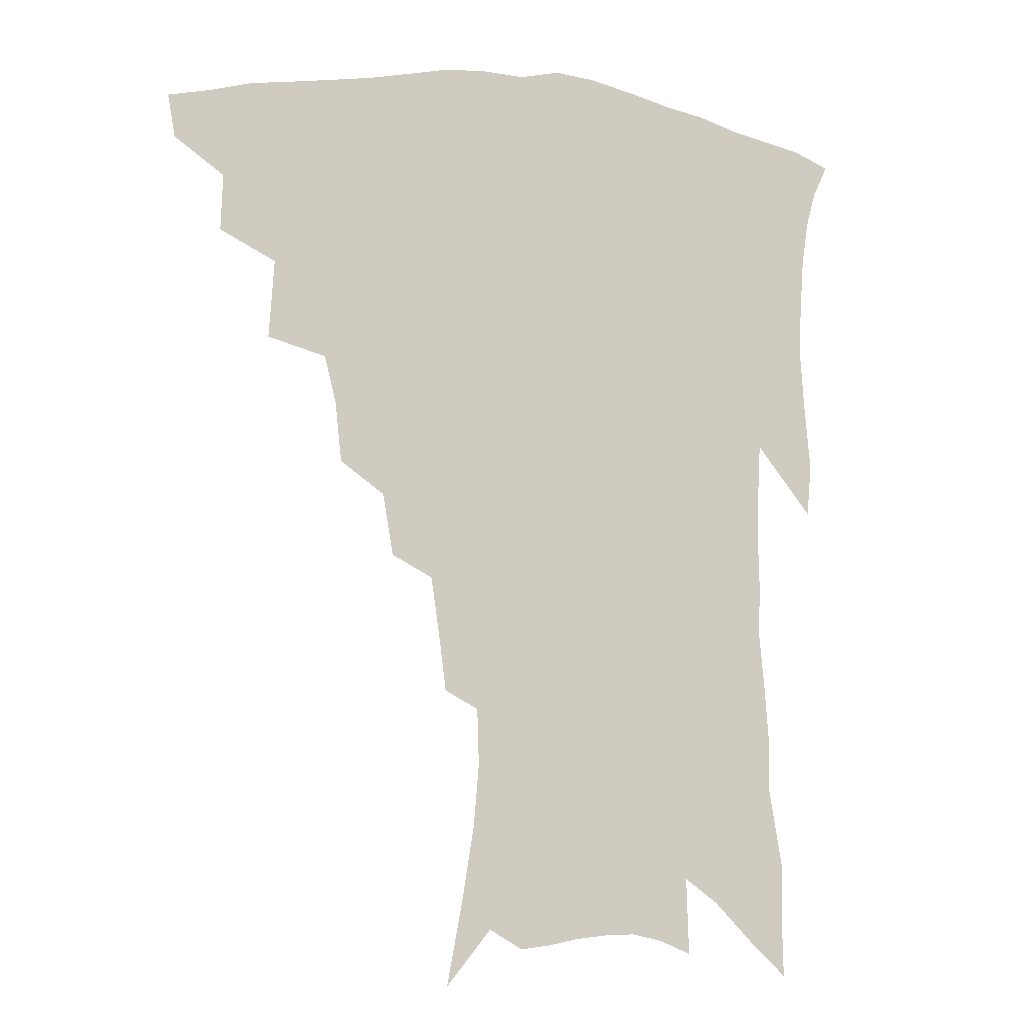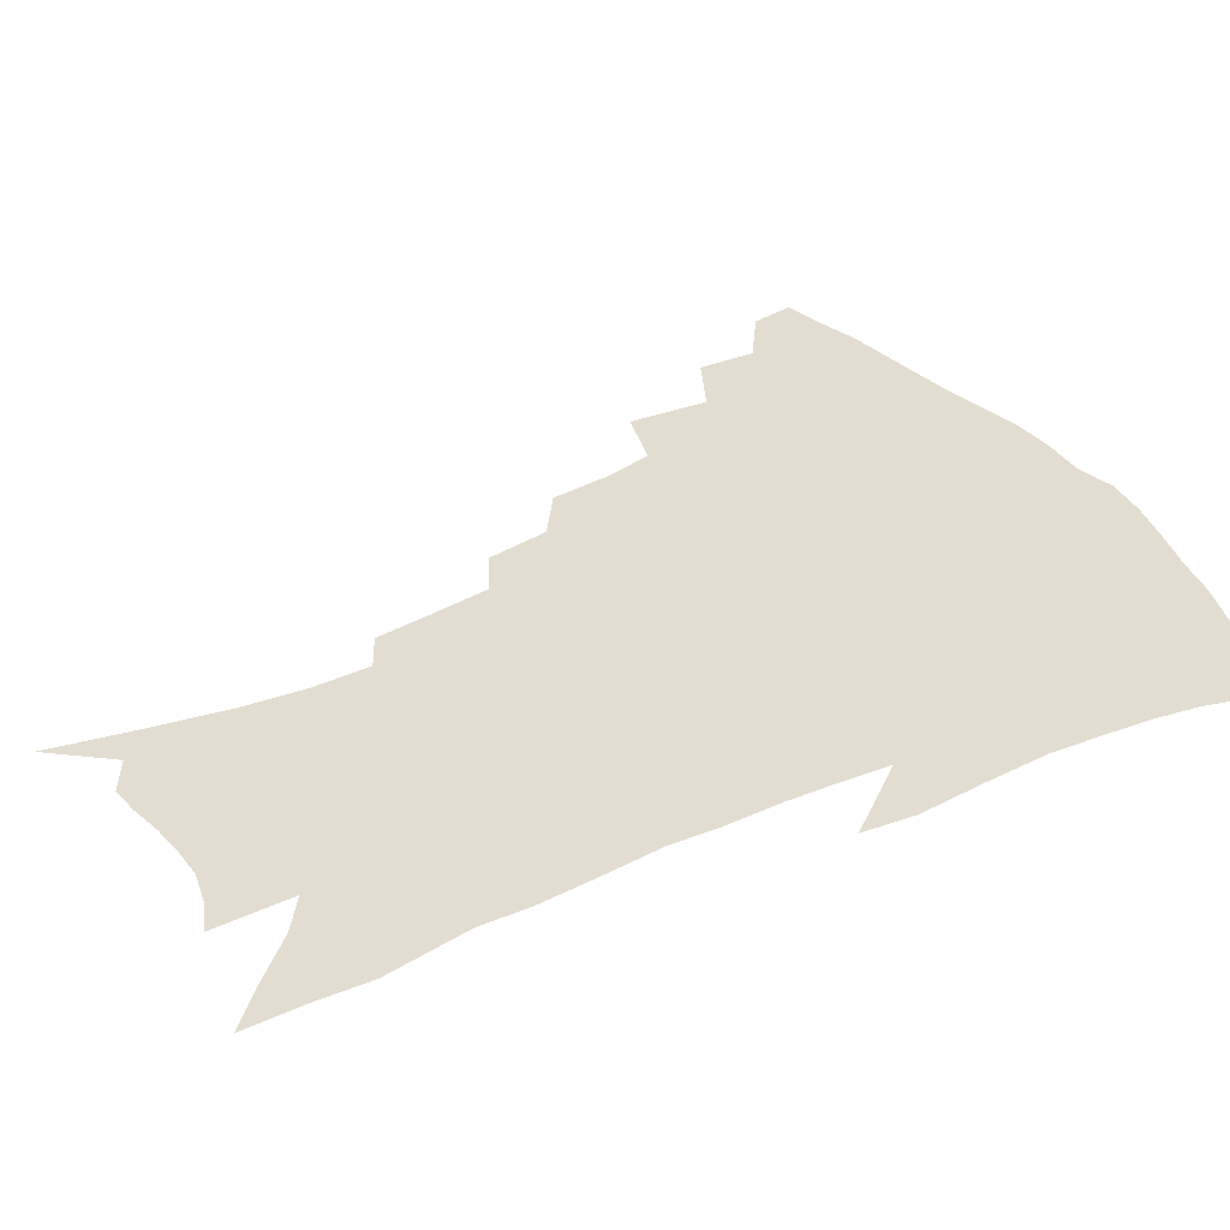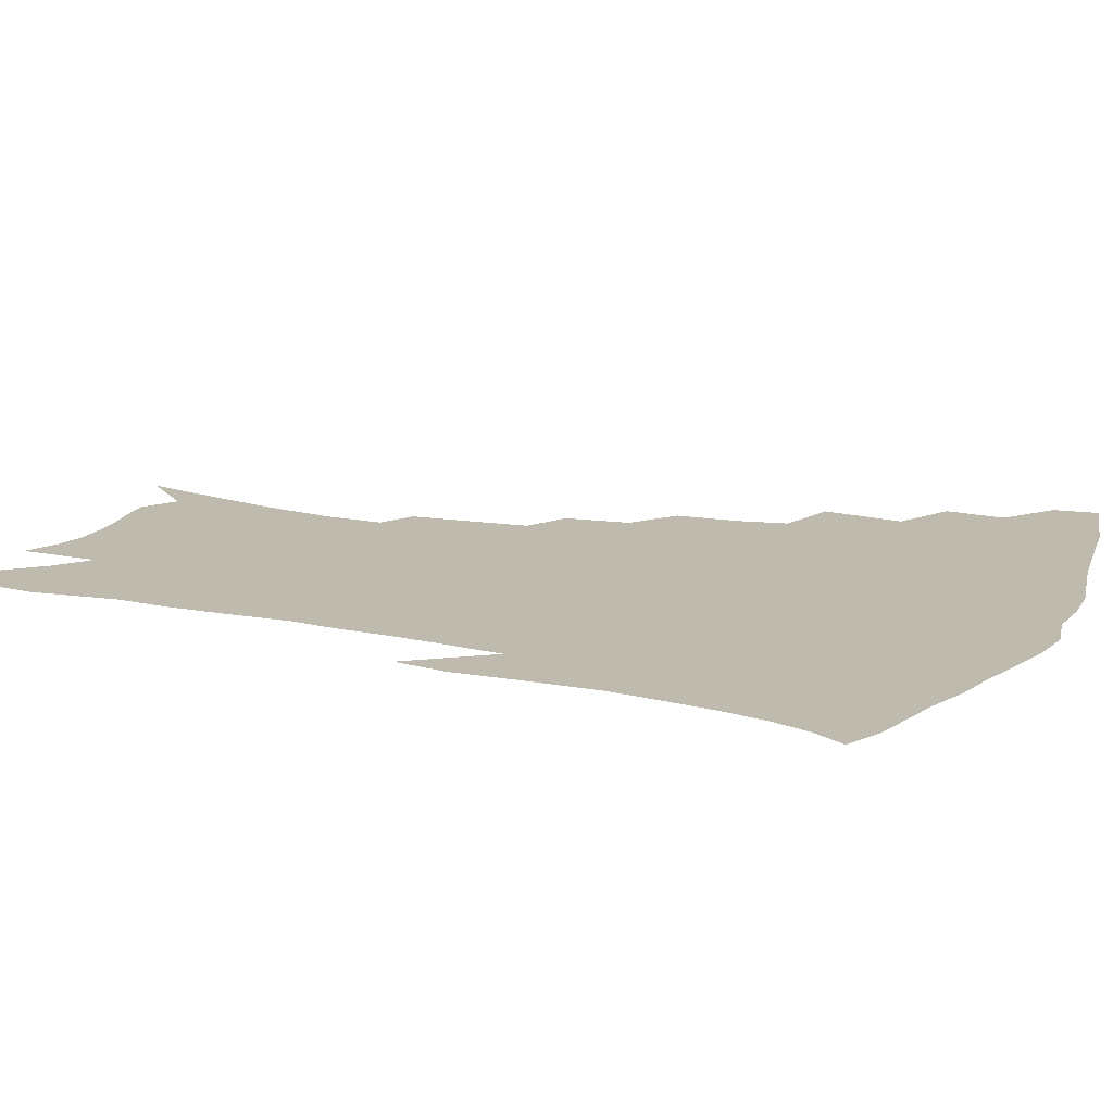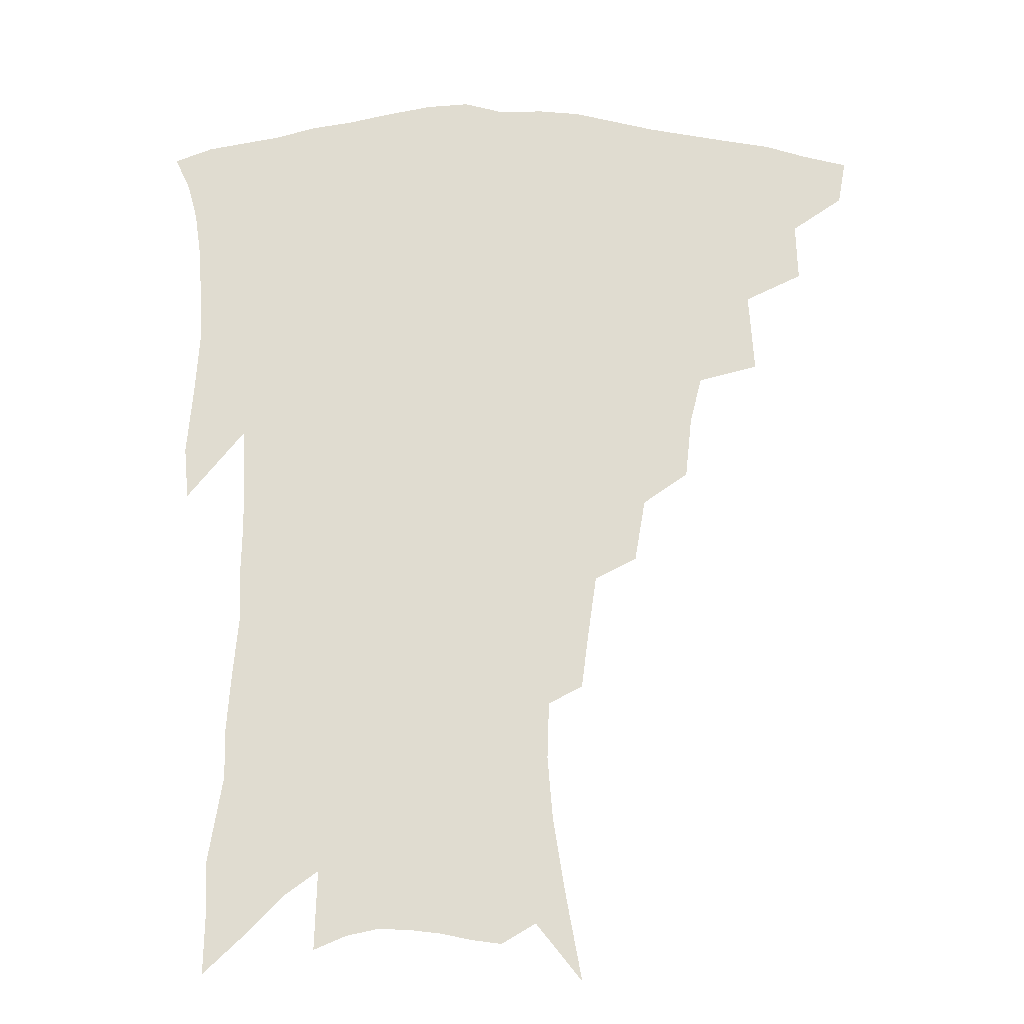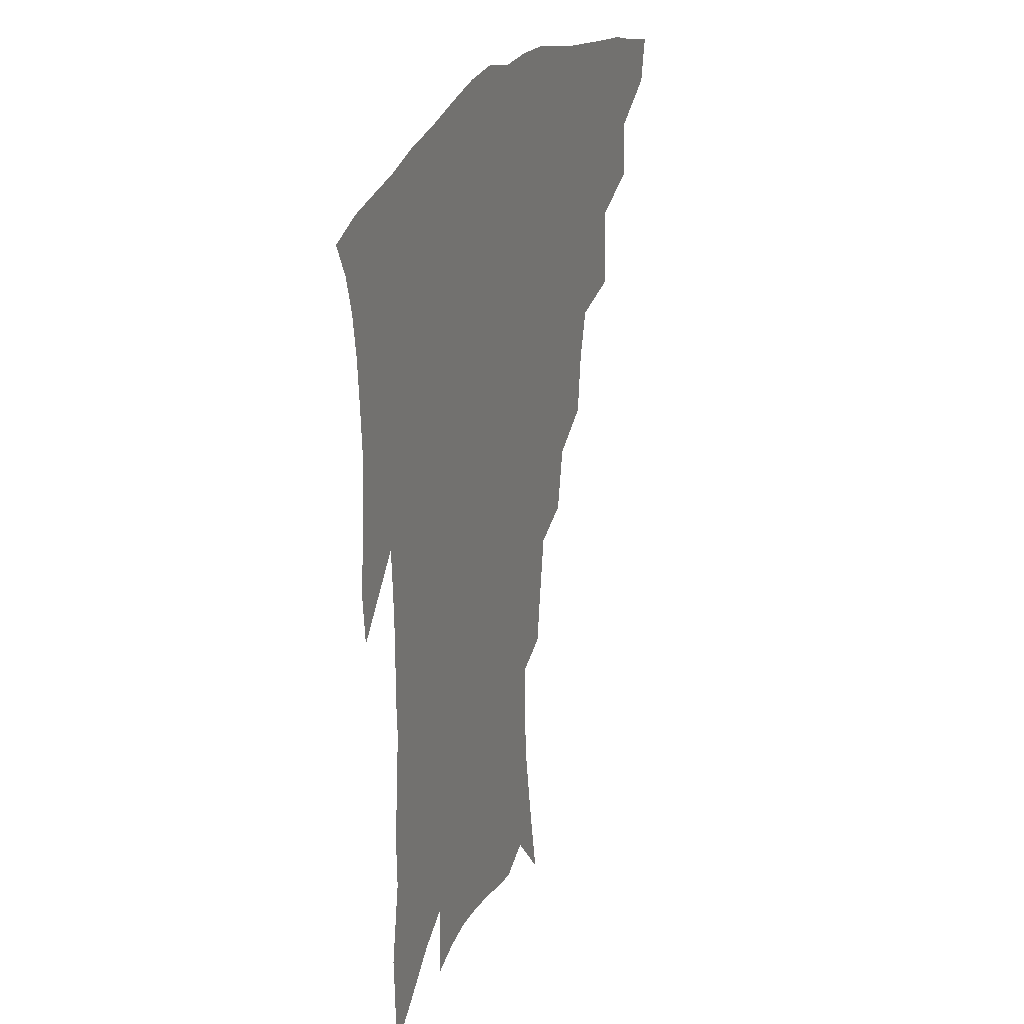
<metadata>
{"format":"obj","ext":"obj","renderer":"f3d","projection":"perspective","resolution":1024,"background":"white","views":[{"elev":-8.9,"azim":-17.8,"up":"+Y"},{"elev":35.1,"azim":59.7,"up":"+Z"},{"elev":15.7,"azim":115.2,"up":"+Z"},{"elev":-20.1,"azim":178.3,"up":"+Y"},{"elev":25.5,"azim":113.3,"up":"+Y"}]}
</metadata>
<code>
v 443.9 407.2 0
v 441.3 422.2 0
v 460.7 375.1 0
v 461.4 394.8 0
v 459.7 410.7 0
v 456.1 425.5 0
v 478.5 337.9 0
v 480.3 365.2 0
v 479.5 383.9 0
v 476.5 398.6 0
v 473.9 413.6 0
v 470.7 429.6 0
v 505.1 295.1 0
v 502.8 315.9 0
v 498.8 332.2 0
v 497 353.2 0
v 496.2 372.3 0
v 494.4 387.9 0
v 491.3 402 0
v 488.3 416.7 0
v 485.6 431.8 0
v 524.1 262.7 0
v 520.5 284.1 0
v 516.8 302.1 0
v 517.6 330.4 0
v 513 342.1 0
v 512.5 361.7 0
v 510.3 376.3 0
v 508 390.5 0
v 505.7 404.6 0
v 503.3 418.7 0
v 500.3 434.1 0
v 543.6 215.5 0
v 541.3 234 0
v 538.3 255.2 0
v 535 276.4 0
v 532 294.7 0
v 530.6 316.4 0
v 529.6 336.1 0
v 526.6 348.5 0
v 526.5 366.7 0
v 524.1 379.7 0
v 521.9 393.3 0
v 519.6 407.1 0
v 517.2 421.4 0
v 514.7 436.4 0
v 544.6 113.8 0
v 549.9 142.4 0
v 554.1 168.6 0
v 555.8 189.9 0
v 555.2 209.2 0
v 553.5 230.1 0
v 550.9 247.3 0
v 548.4 267.2 0
v 545.7 284.5 0
v 544.3 305.8 0
v 542.5 322 0
v 541.2 338.8 0
v 540.2 354.3 0
v 539.2 369 0
v 537.6 382.3 0
v 535.3 395.5 0
v 533.6 409.2 0
v 531.3 423.6 0
v 528.8 439.5 0
v 560.1 132.9 0
v 564.2 160.3 0
v 566.1 182.9 0
v 565.3 199.1 0
v 564.7 220.2 0
v 563.1 240.7 0
v 560.7 256.8 0
v 558.4 273.2 0
v 556.7 292.7 0
v 555.5 310.9 0
v 554.5 327.6 0
v 553.5 342.9 0
v 552.7 357.3 0
v 552.7 372.4 0
v 551.2 384.4 0
v 549.3 397.3 0
v 547.7 410.9 0
v 545.2 426.3 0
v 542.9 442.6 0
v 571.5 126 0
v 572.8 145.5 0
v 575.2 170.1 0
v 575.7 190.4 0
v 575.1 209.4 0
v 574 228.4 0
v 572.4 246.5 0
v 570.5 262.9 0
v 569 281.5 0
v 567.8 299.6 0
v 566.5 314.3 0
v 565.9 330.7 0
v 565.5 345.7 0
v 564.8 358.9 0
v 564.6 373.3 0
v 563.7 385.6 0
v 562.6 398.4 0
v 562 411.5 0
v 560.2 425.8 0
v 557.2 443.6 0
v 581.3 127.2 0
v 584 154.9 0
v 585 176.3 0
v 584.6 192.2 0
v 584.4 217.1 0
v 583.1 230.7 0
v 581.8 249.6 0
v 580.3 266.8 0
v 579.1 284.7 0
v 578.3 302.6 0
v 577.9 319.1 0
v 576.9 331.2 0
v 576.9 347 0
v 576.8 360.5 0
v 576.8 374 0
v 576.4 386.5 0
v 575.9 399.2 0
v 575.3 412.2 0
v 573.9 426.5 0
v 571.9 442.9 0
v 591.7 129.3 0
v 593.9 158.2 0
v 594.3 179.4 0
v 593.8 196.6 0
v 593.3 216.8 0
v 592.2 231.7 0
v 591.1 253 0
v 590.2 270.9 0
v 589.3 287.5 0
v 588.7 303.4 0
v 588.5 321 0
v 588.6 335.1 0
v 588.7 349.5 0
v 588.8 362.1 0
v 589.1 374.8 0
v 589.3 387.2 0
v 589.2 399.5 0
v 588.8 412.4 0
v 587.4 427.6 0
v 585.6 446.2 0
v 602.3 130.5 0
v 603.6 159.3 0
v 603.6 180.9 0
v 603.2 202.7 0
v 602.5 218.1 0
v 601.6 236 0
v 600.6 254.4 0
v 599.9 271.6 0
v 599.3 288.8 0
v 599.1 305.1 0
v 599.1 321.3 0
v 599.3 334.7 0
v 599.7 349 0
v 600.2 361.6 0
v 601 374.9 0
v 601.7 387.3 0
v 602.1 399.5 0
v 601.7 412.8 0
v 601.3 427.1 0
v 599.8 444.8 0
v 613 130.8 0
v 613.3 158.8 0
v 613 180.6 0
v 612.7 198.8 0
v 611.7 218.1 0
v 610.8 238.5 0
v 610 256.8 0
v 609.7 270.9 0
v 609.3 289.2 0
v 609.3 304.7 0
v 609.5 320.7 0
v 610.1 335.7 0
v 610.7 348.7 0
v 611.6 362 0
v 612.6 374.6 0
v 613.9 387 0
v 614.7 399 0
v 615.4 411.5 0
v 615.1 425.9 0
v 614.8 441.4 0
v 623.6 128.4 0
v 623.3 154.7 0
v 622.7 176.9 0
v 622.1 196.3 0
v 621 217.5 0
v 620.1 237.2 0
v 619.7 253.7 0
v 619.3 270.6 0
v 619.4 286.3 0
v 619.5 302.3 0
v 620 317.4 0
v 620.5 334.2 0
v 621.4 348.1 0
v 622.6 360.7 0
v 624 374 0
v 625.5 386.2 0
v 626.9 397.9 0
v 628.3 410.1 0
v 629.5 422.9 0
v 629.9 437.4 0
v 634.3 123.7 0
v 633.5 150.2 0
v 632.7 172.5 0
v 631.7 193.8 0
v 630.6 214.5 0
v 629.6 234 0
v 629.8 249.3 0
v 629 268.5 0
v 629.4 283.2 0
v 629.8 299 0
v 630.5 313.9 0
v 631 331.2 0
v 631.9 346.7 0
v 633.6 358.5 0
v 635.1 371.2 0
v 636.9 384.7 0
v 639.4 396.9 0
v 641.2 408 0
v 642.8 420.1 0
v 643.4 434.8 0
v 645 141.7 0
v 643.8 164.1 0
v 642.8 184.9 0
v 640.8 208.5 0
v 640.2 226.8 0
v 640.2 243 0
v 639.7 261.4 0
v 639.7 278.2 0
v 639.8 295.6 0
v 640.5 312.1 0
v 641.7 326.6 0
v 642.8 342.3 0
v 644.2 356.7 0
v 646 369.6 0
v 648.1 382.8 0
v 650.4 394.6 0
v 652.7 406 0
v 655.2 417.7 0
v 657.7 430.4 0
v 658 128 0
v 655.7 153.9 0
v 654 176.6 0
v 652.5 197.8 0
v 651.5 217.3 0
v 650.8 235.6 0
v 650.9 252.4 0
v 650.2 271.4 0
v 650.3 289 0
v 651.2 305.1 0
v 652.6 320.6 0
v 653.7 336.8 0
v 654.9 353.1 0
v 656.4 368 0
v 658.9 380.1 0
v 661.3 392.5 0
v 664 403.5 0
v 666.9 414.9 0
v 670.1 427.7 0
v 671 115.5 0
v 670.6 135.8 0
v 671.3 153.5 0
v 666.5 182.2 0
v 666.9 198.7 0
v 665.5 218.5 0
v 663.5 239.5 0
v 664.2 255.4 0
v 663.8 274.3 0
v 664.3 291.7 0
v 665.1 309.2 0
v 665.5 328 0
v 667.1 344 0
v 668.2 360.3 0
v 669.8 375.4 0
v 671.8 389.3 0
v 675 400.7 0
v 678 411.7 0
v 682.3 425 0
v 684.2 284.8 0
v 685.7 302.5 0
v 683.7 325.7 0
v 682.3 347.6 0
v 683.1 364.6 0
v 684.3 381.2 0
v 686.4 396.4 0
v 689.6 408.5 0
v 694.8 419.7 0
f 4 5 1
f 1 5 2
f 5 6 2
f 8 9 3
f 3 9 4
f 9 10 4
f 4 10 5
f 10 11 5
f 5 11 6
f 11 12 6
f 15 16 7
f 7 16 8
f 16 17 8
f 8 17 9
f 17 18 9
f 9 18 10
f 18 19 10
f 10 19 11
f 19 20 11
f 11 20 12
f 20 21 12
f 23 24 13
f 13 24 14
f 24 25 14
f 14 25 15
f 25 26 15
f 15 26 16
f 26 27 16
f 16 27 17
f 27 28 17
f 17 28 18
f 28 29 18
f 18 29 19
f 29 30 19
f 19 30 20
f 30 31 20
f 20 31 21
f 31 32 21
f 35 36 22
f 22 36 23
f 36 37 23
f 23 37 24
f 37 38 24
f 24 38 25
f 38 39 25
f 25 39 26
f 39 40 26
f 26 40 27
f 40 41 27
f 27 41 28
f 41 42 28
f 28 42 29
f 42 43 29
f 29 43 30
f 43 44 30
f 30 44 31
f 44 45 31
f 31 45 32
f 45 46 32
f 51 52 33
f 33 52 34
f 52 53 34
f 34 53 35
f 53 54 35
f 35 54 36
f 54 55 36
f 36 55 37
f 55 56 37
f 37 56 38
f 56 57 38
f 38 57 39
f 57 58 39
f 39 58 40
f 58 59 40
f 40 59 41
f 59 60 41
f 41 60 42
f 60 61 42
f 42 61 43
f 61 62 43
f 43 62 44
f 62 63 44
f 44 63 45
f 63 64 45
f 45 64 46
f 64 65 46
f 47 66 48
f 66 67 48
f 48 67 49
f 67 68 49
f 49 68 50
f 68 69 50
f 50 69 51
f 69 70 51
f 51 70 52
f 70 71 52
f 52 71 53
f 71 72 53
f 53 72 54
f 72 73 54
f 54 73 55
f 73 74 55
f 55 74 56
f 74 75 56
f 56 75 57
f 75 76 57
f 57 76 58
f 76 77 58
f 58 77 59
f 77 78 59
f 59 78 60
f 78 79 60
f 60 79 61
f 79 80 61
f 61 80 62
f 80 81 62
f 62 81 63
f 81 82 63
f 63 82 64
f 82 83 64
f 64 83 65
f 83 84 65
f 85 86 66
f 66 86 67
f 86 87 67
f 67 87 68
f 87 88 68
f 68 88 69
f 88 89 69
f 69 89 70
f 89 90 70
f 70 90 71
f 90 91 71
f 71 91 72
f 91 92 72
f 72 92 73
f 92 93 73
f 73 93 74
f 93 94 74
f 74 94 75
f 94 95 75
f 75 95 76
f 95 96 76
f 76 96 77
f 96 97 77
f 77 97 78
f 97 98 78
f 78 98 79
f 98 99 79
f 79 99 80
f 99 100 80
f 80 100 81
f 100 101 81
f 81 101 82
f 101 102 82
f 82 102 83
f 102 103 83
f 83 103 84
f 103 104 84
f 85 105 86
f 105 106 86
f 86 106 87
f 106 107 87
f 87 107 88
f 107 108 88
f 88 108 89
f 108 109 89
f 89 109 90
f 109 110 90
f 90 110 91
f 110 111 91
f 91 111 92
f 111 112 92
f 92 112 93
f 112 113 93
f 93 113 94
f 113 114 94
f 94 114 95
f 114 115 95
f 95 115 96
f 115 116 96
f 96 116 97
f 116 117 97
f 97 117 98
f 117 118 98
f 98 118 99
f 118 119 99
f 99 119 100
f 119 120 100
f 100 120 101
f 120 121 101
f 101 121 102
f 121 122 102
f 102 122 103
f 122 123 103
f 103 123 104
f 123 124 104
f 105 125 106
f 125 126 106
f 106 126 107
f 126 127 107
f 107 127 108
f 127 128 108
f 108 128 109
f 128 129 109
f 109 129 110
f 129 130 110
f 110 130 111
f 130 131 111
f 111 131 112
f 131 132 112
f 112 132 113
f 132 133 113
f 113 133 114
f 133 134 114
f 114 134 115
f 134 135 115
f 115 135 116
f 135 136 116
f 116 136 117
f 136 137 117
f 117 137 118
f 137 138 118
f 118 138 119
f 138 139 119
f 119 139 120
f 139 140 120
f 120 140 121
f 140 141 121
f 121 141 122
f 141 142 122
f 122 142 123
f 142 143 123
f 123 143 124
f 143 144 124
f 125 145 126
f 145 146 126
f 126 146 127
f 146 147 127
f 127 147 128
f 147 148 128
f 128 148 129
f 148 149 129
f 129 149 130
f 149 150 130
f 130 150 131
f 150 151 131
f 131 151 132
f 151 152 132
f 132 152 133
f 152 153 133
f 133 153 134
f 153 154 134
f 134 154 135
f 154 155 135
f 135 155 136
f 155 156 136
f 136 156 137
f 156 157 137
f 137 157 138
f 157 158 138
f 138 158 139
f 158 159 139
f 139 159 140
f 159 160 140
f 140 160 141
f 160 161 141
f 141 161 142
f 161 162 142
f 142 162 143
f 162 163 143
f 143 163 144
f 163 164 144
f 145 165 146
f 165 166 146
f 146 166 147
f 166 167 147
f 147 167 148
f 167 168 148
f 148 168 149
f 168 169 149
f 149 169 150
f 169 170 150
f 150 170 151
f 170 171 151
f 151 171 152
f 171 172 152
f 152 172 153
f 172 173 153
f 153 173 154
f 173 174 154
f 154 174 155
f 174 175 155
f 155 175 156
f 175 176 156
f 156 176 157
f 176 177 157
f 157 177 158
f 177 178 158
f 158 178 159
f 178 179 159
f 159 179 160
f 179 180 160
f 160 180 161
f 180 181 161
f 161 181 162
f 181 182 162
f 162 182 163
f 182 183 163
f 163 183 164
f 183 184 164
f 165 185 166
f 185 186 166
f 166 186 167
f 186 187 167
f 167 187 168
f 187 188 168
f 168 188 169
f 188 189 169
f 169 189 170
f 189 190 170
f 170 190 171
f 190 191 171
f 171 191 172
f 191 192 172
f 172 192 173
f 192 193 173
f 173 193 174
f 193 194 174
f 174 194 175
f 194 195 175
f 175 195 176
f 195 196 176
f 176 196 177
f 196 197 177
f 177 197 178
f 197 198 178
f 178 198 179
f 198 199 179
f 179 199 180
f 199 200 180
f 180 200 181
f 200 201 181
f 181 201 182
f 201 202 182
f 182 202 183
f 202 203 183
f 183 203 184
f 203 204 184
f 185 205 186
f 205 206 186
f 186 206 187
f 206 207 187
f 187 207 188
f 207 208 188
f 188 208 189
f 208 209 189
f 189 209 190
f 209 210 190
f 190 210 191
f 210 211 191
f 191 211 192
f 211 212 192
f 192 212 193
f 212 213 193
f 193 213 194
f 213 214 194
f 194 214 195
f 214 215 195
f 195 215 196
f 215 216 196
f 196 216 197
f 216 217 197
f 197 217 198
f 217 218 198
f 198 218 199
f 218 219 199
f 199 219 200
f 219 220 200
f 200 220 201
f 220 221 201
f 201 221 202
f 221 222 202
f 202 222 203
f 222 223 203
f 203 223 204
f 223 224 204
f 206 225 207
f 225 226 207
f 207 226 208
f 226 227 208
f 208 227 209
f 227 228 209
f 209 228 210
f 228 229 210
f 210 229 211
f 229 230 211
f 211 230 212
f 230 231 212
f 212 231 213
f 231 232 213
f 213 232 214
f 232 233 214
f 214 233 215
f 233 234 215
f 215 234 216
f 234 235 216
f 216 235 217
f 235 236 217
f 217 236 218
f 236 237 218
f 218 237 219
f 237 238 219
f 219 238 220
f 238 239 220
f 220 239 221
f 239 240 221
f 221 240 222
f 240 241 222
f 222 241 223
f 241 242 223
f 223 242 224
f 242 243 224
f 225 244 226
f 244 245 226
f 226 245 227
f 245 246 227
f 227 246 228
f 246 247 228
f 228 247 229
f 247 248 229
f 229 248 230
f 248 249 230
f 230 249 231
f 249 250 231
f 231 250 232
f 250 251 232
f 232 251 233
f 251 252 233
f 233 252 234
f 252 253 234
f 234 253 235
f 253 254 235
f 235 254 236
f 254 255 236
f 236 255 237
f 255 256 237
f 237 256 238
f 256 257 238
f 238 257 239
f 257 258 239
f 239 258 240
f 258 259 240
f 240 259 241
f 259 260 241
f 241 260 242
f 260 261 242
f 242 261 243
f 261 262 243
f 244 263 245
f 263 264 245
f 245 264 246
f 264 265 246
f 246 265 247
f 265 266 247
f 247 266 248
f 266 267 248
f 248 267 249
f 267 268 249
f 249 268 250
f 268 269 250
f 250 269 251
f 269 270 251
f 251 270 252
f 270 271 252
f 252 271 253
f 271 272 253
f 253 272 254
f 272 273 254
f 254 273 255
f 273 274 255
f 255 274 256
f 274 275 256
f 256 275 257
f 275 276 257
f 257 276 258
f 276 277 258
f 258 277 259
f 277 278 259
f 259 278 260
f 278 279 260
f 260 279 261
f 279 280 261
f 261 280 262
f 280 281 262
f 273 282 274
f 282 283 274
f 274 283 275
f 283 284 275
f 275 284 276
f 284 285 276
f 276 285 277
f 285 286 277
f 277 286 278
f 286 287 278
f 278 287 279
f 287 288 279
f 279 288 280
f 288 289 280
f 280 289 281
f 289 290 281

</code>
